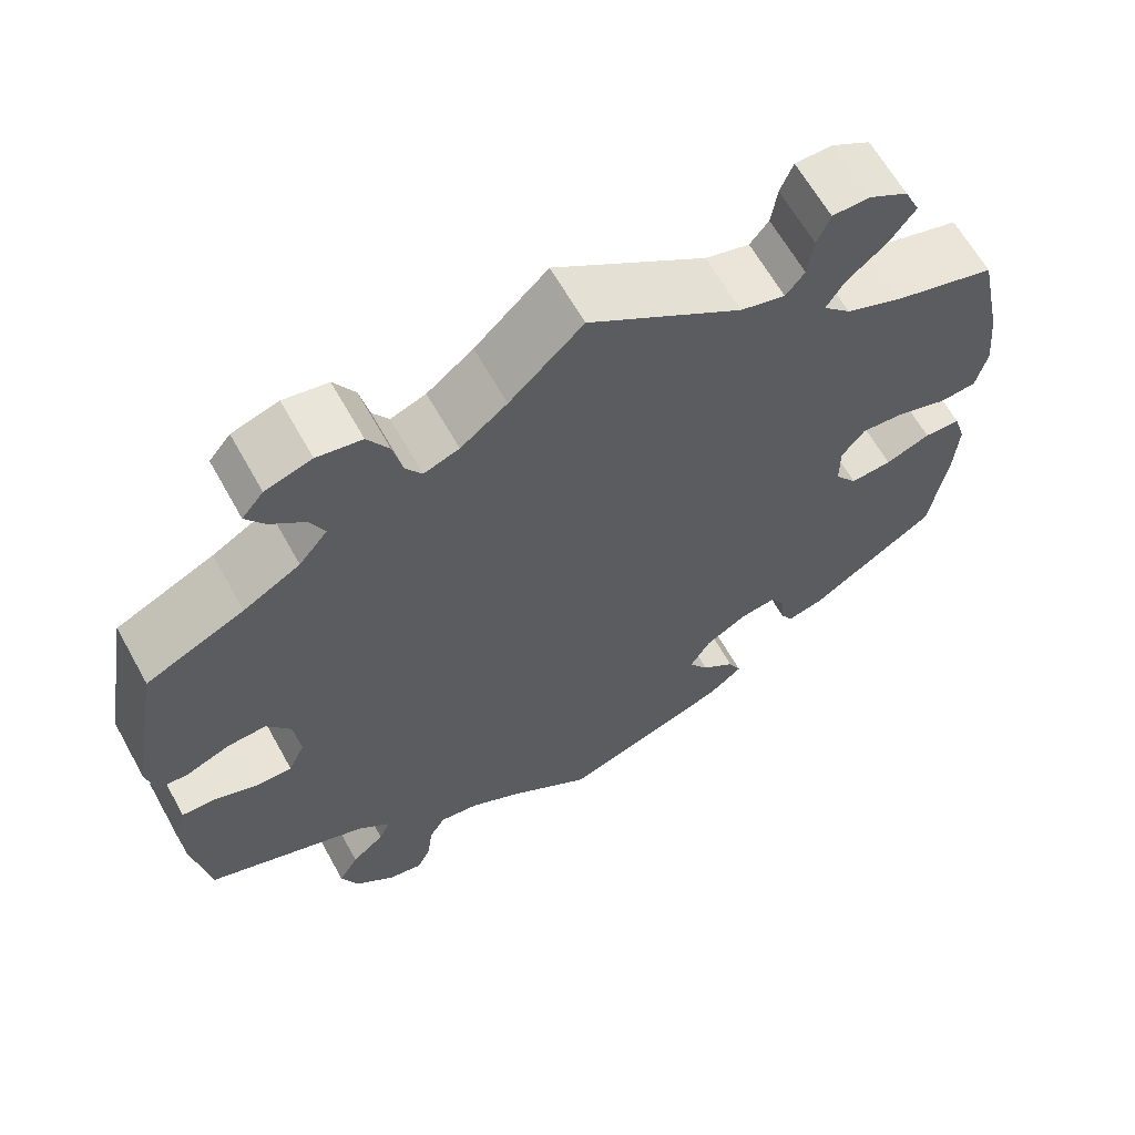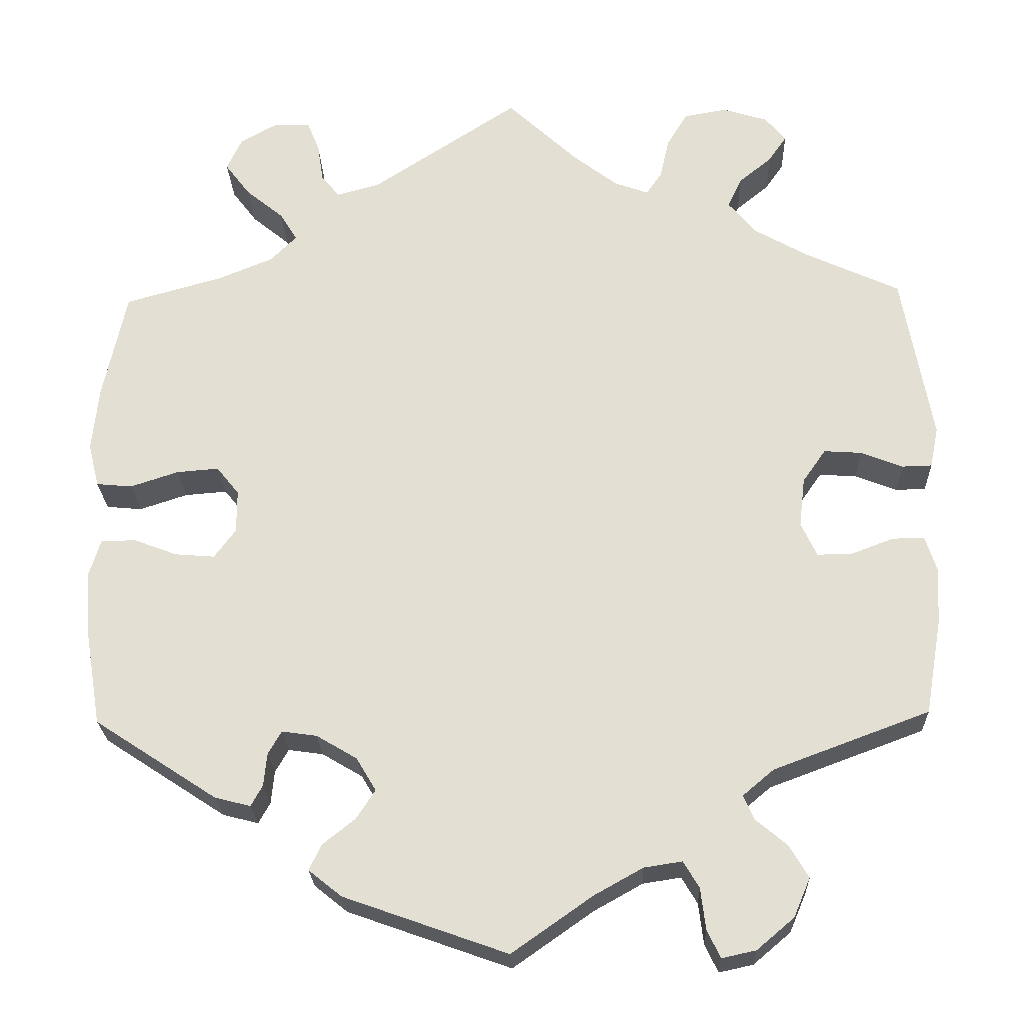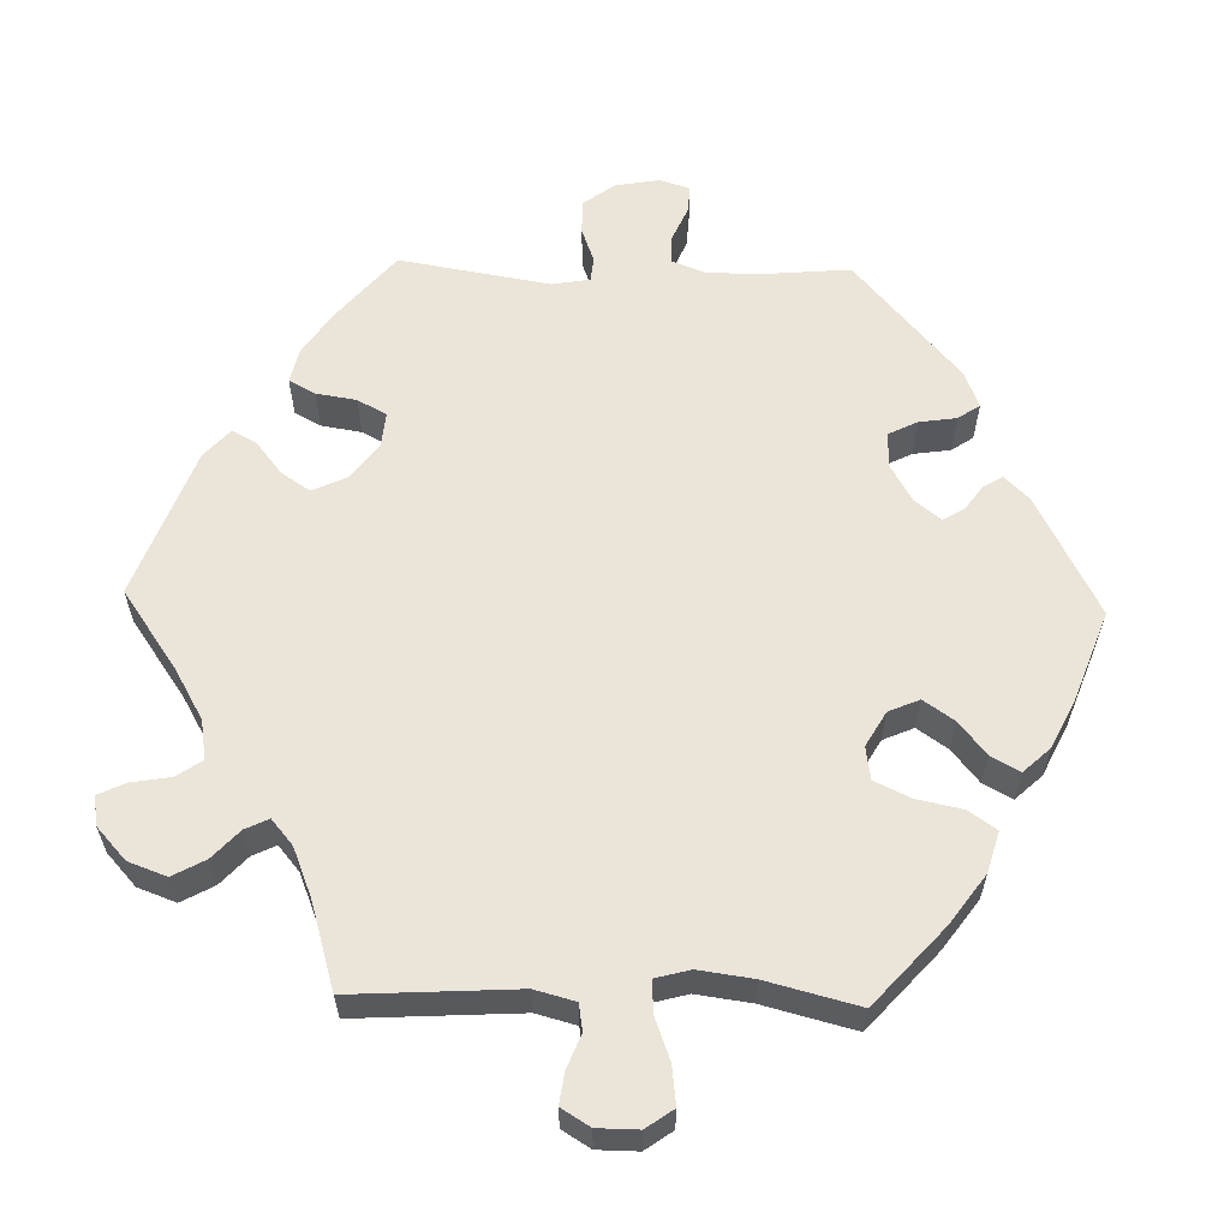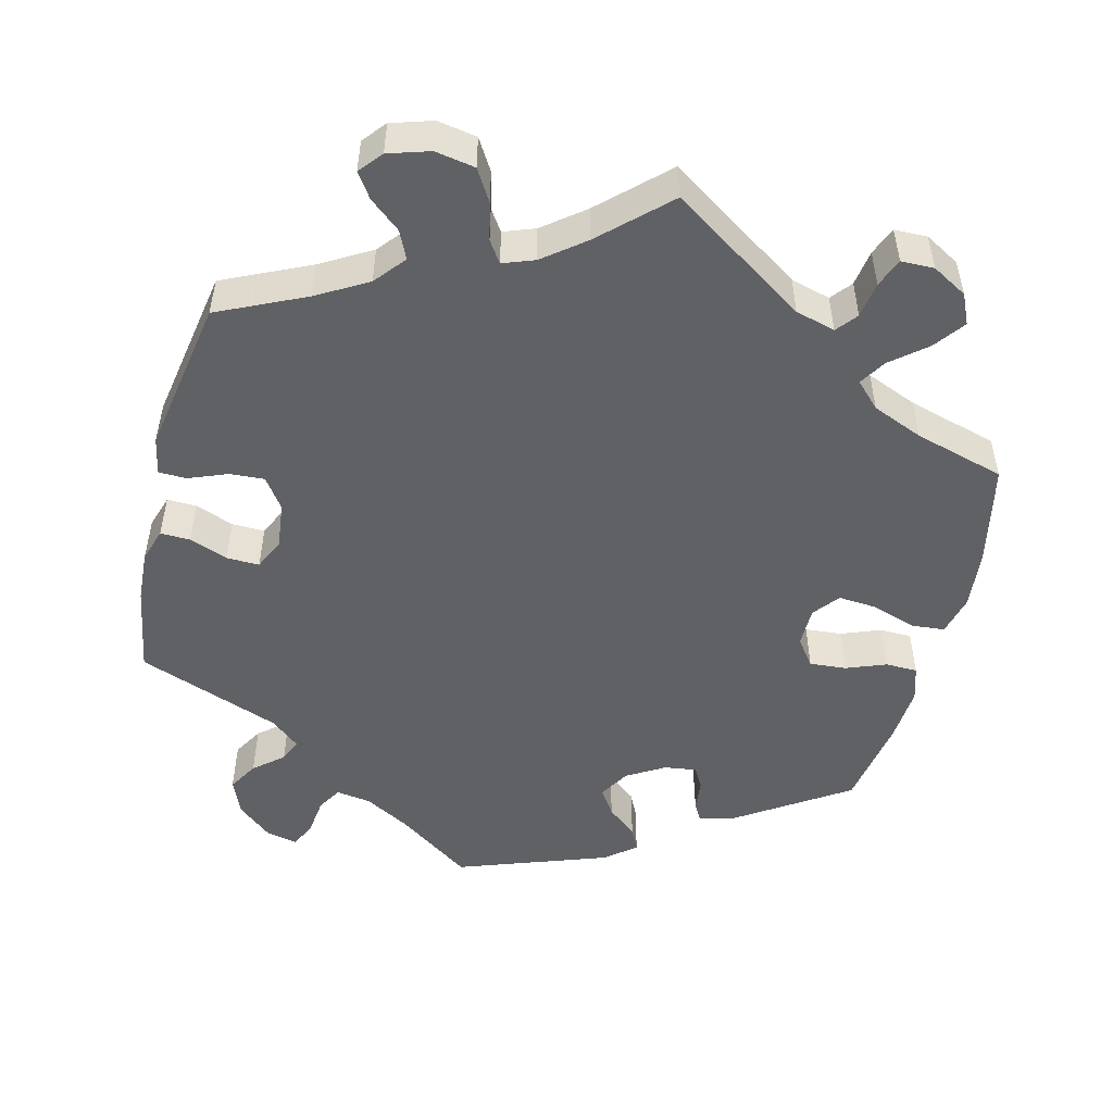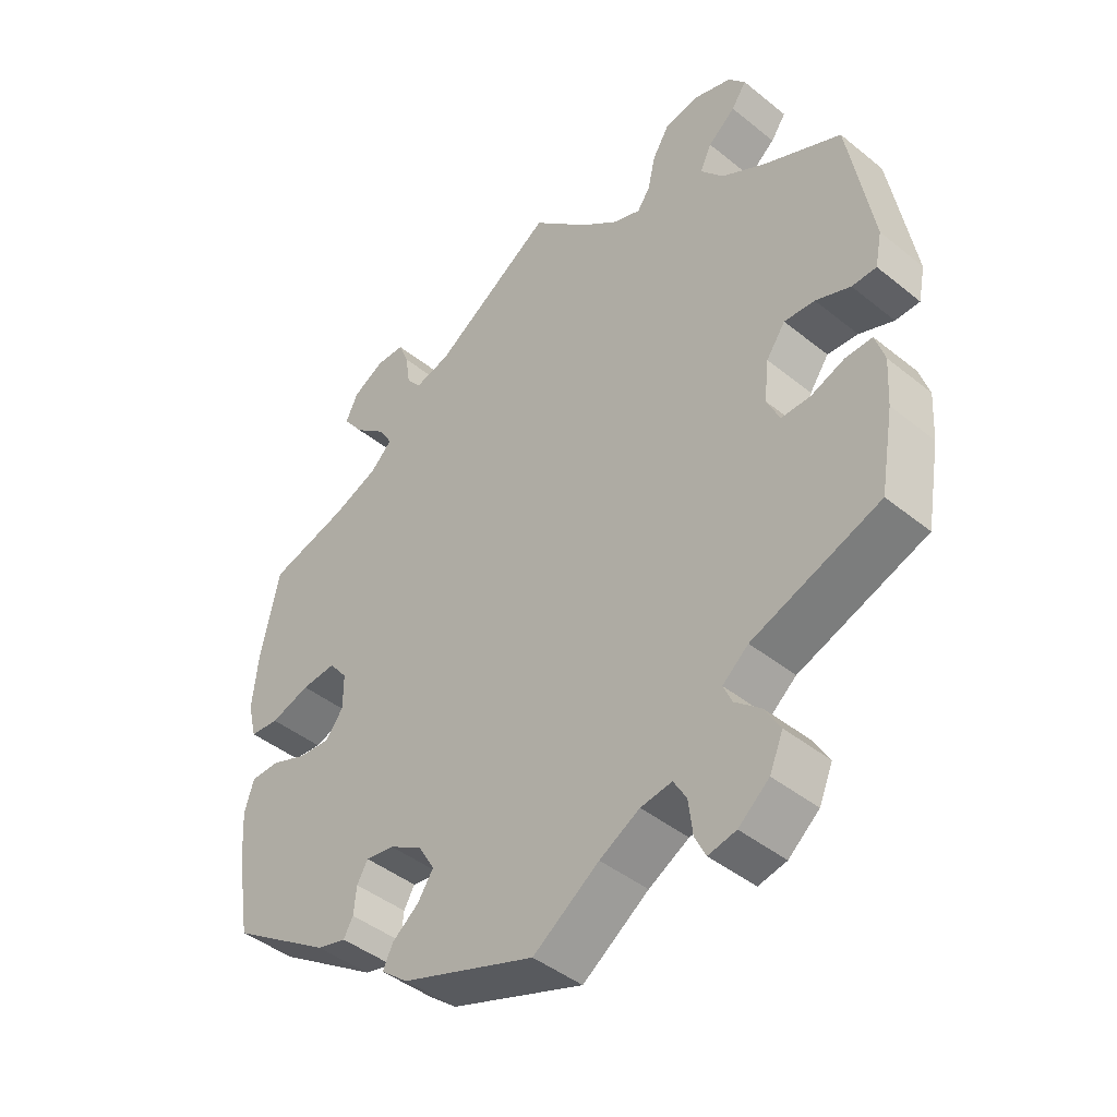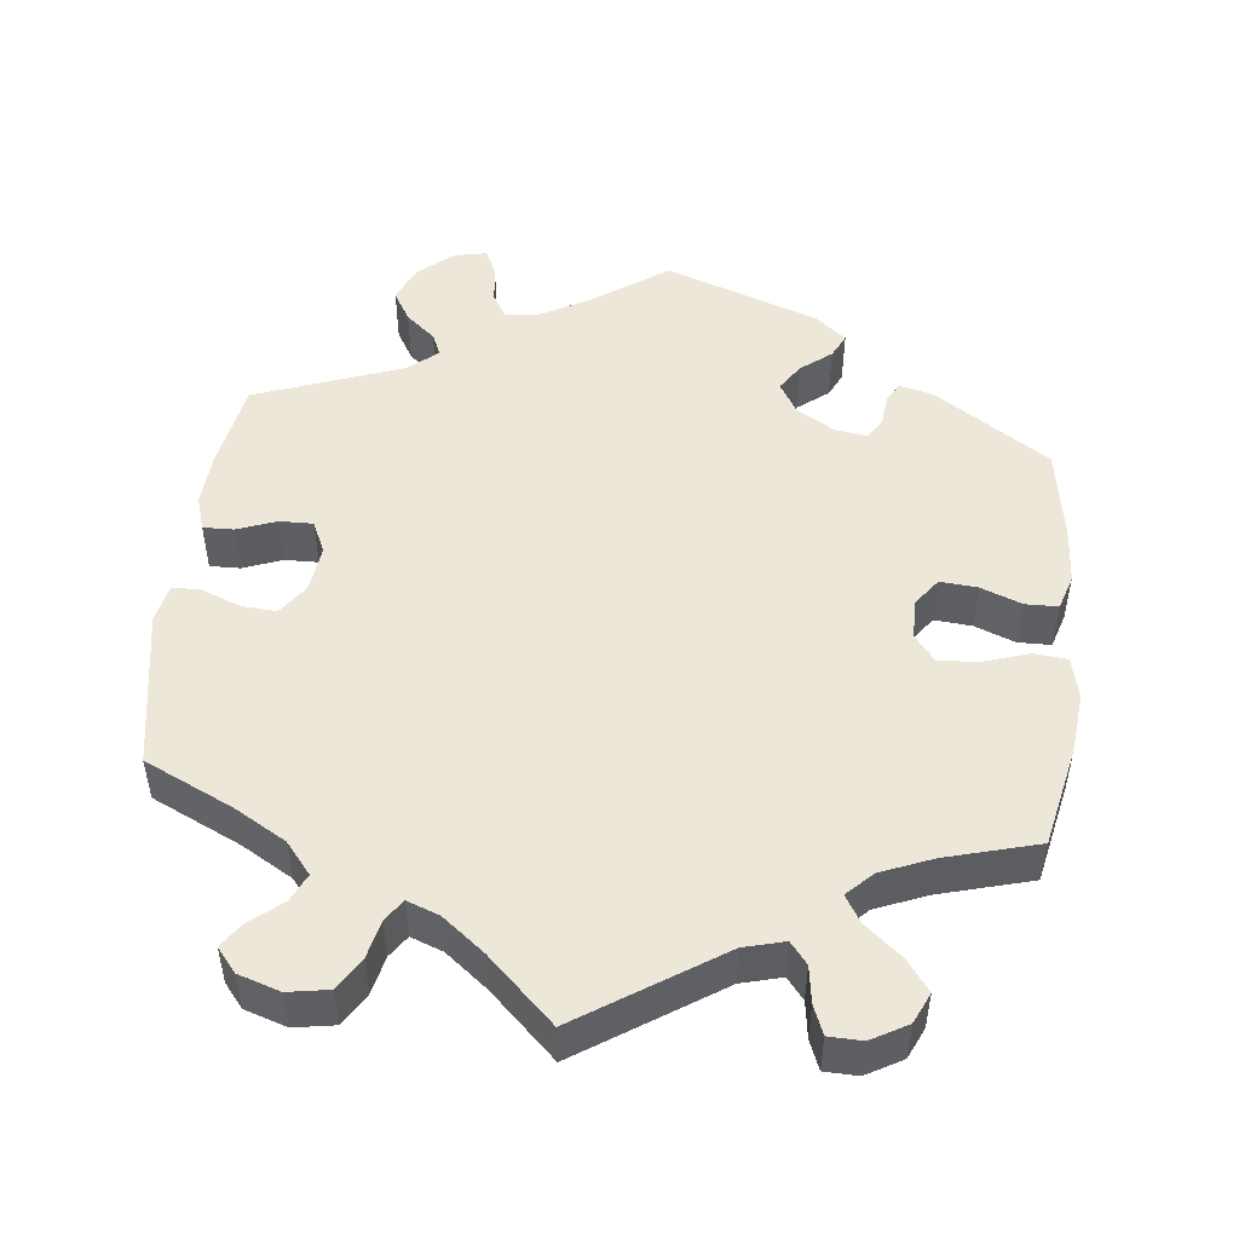
<metadata>
{"format":"obj","ext":"obj","renderer":"f3d","projection":"perspective","resolution":1024,"background":"white","views":[{"elev":63.7,"azim":-29.1,"up":"+Z"},{"elev":-24.1,"azim":-177.9,"up":"+Z"},{"elev":59.6,"azim":31.5,"up":"+Y"},{"elev":-50.4,"azim":-14.1,"up":"+Y"},{"elev":-43.6,"azim":-133.5,"up":"+Z"},{"elev":49.7,"azim":6.4,"up":"+Y"}]}
</metadata>
<code>
v 0.353 0.07 -0.386
v 0.31 0.07 -0.397
v 0.296 0.07 -0.372
v 0.292 0.07 -0.332
v 0.276 0.07 -0.304
v 0.234 0.07 -0.31
v 0.185 0.07 -0.339
v 0.161 0.07 -0.379
v 0.184 0.07 -0.414
v 0.223 0.07 -0.445
v 0.238 0.07 -0.476
v 0.198 0.07 -0.508
v 0.001 0.07 -0.578
v -0.096 0.07 -0.51
v -0.155 0.07 -0.477
v -0.201 0.07 -0.47
v -0.22 0.07 -0.502
v -0.226 0.07 -0.552
v -0.242 0.07 -0.585
v -0.283 0.07 -0.576
v -0.328 0.07 -0.538
v -0.348 0.07 -0.491
v -0.325 0.07 -0.452
v -0.287 0.07 -0.42
v -0.274 0.07 -0.391
v -0.312 0.07 -0.359
v -0.5 0.07 -0.289
v -0.52 0.07 -0.174
v -0.524 0.07 -0.106
v -0.51 0.07 -0.062
v -0.471 0.07 -0.063
v -0.421 0.07 -0.082
v -0.378 0.07 -0.083
v -0.359 0.07 -0.042
v -0.366 0.07 0.018
v -0.394 0.07 0.058
v -0.439 0.07 0.055
v -0.49 0.07 0.035
v -0.526 0.07 0.036
v -0.536 0.07 0.085
v -0.5 0.07 0.289
v -0.386 0.07 0.342
v -0.32 0.07 0.38
v -0.287 0.07 0.42
v -0.304 0.07 0.456
v -0.344 0.07 0.489
v -0.366 0.07 0.521
v -0.341 0.07 0.551
v -0.287 0.07 0.568
v -0.235 0.07 0.559
v -0.21 0.07 0.518
v -0.199 0.07 0.469
v -0.18 0.07 0.441
v -0.139 0.07 0.456
v -0.085 0.07 0.498
v 0 0.07 0.578
v 0.178 0.07 0.461
v 0.23 0.07 0.447
v 0.252 0.07 0.474
v 0.259 0.07 0.521
v 0.274 0.07 0.558
v 0.317 0.07 0.559
v 0.363 0.07 0.533
v 0.381 0.07 0.494
v 0.351 0.07 0.454
v 0.305 0.07 0.416
v 0.284 0.07 0.382
v 0.316 0.07 0.35
v 0.382 0.07 0.323
v 0.5 0.07 0.29
v 0.528 0.07 0.159
v 0.536 0.07 0.081
v 0.523 0.07 0.028
v 0.48 0.07 0.024
v 0.422 0.07 0.043
v 0.371 0.07 0.047
v 0.344 0.07 0.013
v 0.344 0.07 -0.039
v 0.37 0.07 -0.074
v 0.418 0.07 -0.07
v 0.47 0.07 -0.05
v 0.512 0.07 -0.051
v 0.526 0.07 -0.096
v 0.521 0.07 -0.169
v 0.501 0.07 -0.289
v 0.353 0 -0.386
v 0.31 0 -0.397
v 0.296 0 -0.372
v 0.292 0 -0.332
v 0.276 0 -0.304
v 0.234 0 -0.31
v 0.185 0 -0.339
v 0.161 0 -0.379
v 0.184 0 -0.414
v 0.223 0 -0.445
v 0.238 0 -0.476
v 0.198 0 -0.508
v 0.001 0 -0.578
v -0.096 0 -0.51
v -0.155 0 -0.477
v -0.201 0 -0.47
v -0.22 0 -0.502
v -0.226 0 -0.552
v -0.242 0 -0.585
v -0.283 0 -0.576
v -0.328 0 -0.538
v -0.348 0 -0.491
v -0.325 0 -0.452
v -0.287 0 -0.42
v -0.274 0 -0.391
v -0.312 0 -0.359
v -0.5 0 -0.289
v -0.52 0 -0.174
v -0.524 0 -0.106
v -0.51 0 -0.062
v -0.471 0 -0.063
v -0.421 0 -0.082
v -0.378 0 -0.083
v -0.359 0 -0.042
v -0.366 0 0.018
v -0.394 0 0.058
v -0.439 0 0.055
v -0.49 0 0.035
v -0.526 0 0.036
v -0.536 0 0.085
v -0.5 0 0.289
v -0.386 0 0.342
v -0.32 0 0.38
v -0.287 0 0.42
v -0.304 0 0.456
v -0.344 0 0.489
v -0.366 0 0.521
v -0.341 0 0.551
v -0.287 0 0.568
v -0.235 0 0.559
v -0.21 0 0.518
v -0.199 0 0.469
v -0.18 0 0.441
v -0.139 0 0.456
v -0.085 0 0.498
v 0 0 0.578
v 0.178 0 0.461
v 0.23 0 0.447
v 0.252 0 0.474
v 0.259 0 0.521
v 0.274 0 0.558
v 0.317 0 0.559
v 0.363 0 0.533
v 0.381 0 0.494
v 0.351 0 0.454
v 0.305 0 0.416
v 0.284 0 0.382
v 0.316 0 0.35
v 0.382 0 0.323
v 0.5 0 0.29
v 0.528 0 0.159
v 0.536 0 0.081
v 0.523 0 0.028
v 0.48 0 0.024
v 0.422 0 0.043
v 0.371 0 0.047
v 0.344 0 0.013
v 0.344 0 -0.039
v 0.37 0 -0.074
v 0.418 0 -0.07
v 0.47 0 -0.05
v 0.512 0 -0.051
v 0.526 0 -0.096
v 0.521 0 -0.169
v 0.501 0 -0.289
f 80 81 82 83
f 79 80 83 84
f 72 73 74 75
f 72 75 76
f 69 70 71 72
f 68 69 72 76
f 67 68 76 77
f 63 64 65 66
f 63 66 67
f 62 63 67
f 59 60 61 62
f 59 62 67
f 58 59 67 77
f 55 56 57
f 54 55 57 58
f 53 54 58 77
f 49 50 51 52
f 49 52 53
f 48 49 53
f 45 46 47 48
f 44 45 48 53
f 43 44 53 77
f 39 40 41 42
f 37 38 39 42
f 36 37 42 43
f 35 36 43 77
f 29 30 31 32
f 29 32 33
f 26 27 28 29
f 25 26 29 33
f 21 22 23 24
f 21 24 25
f 20 21 25
f 17 18 19 20
f 16 17 20 25
f 15 16 25 33
f 11 12 13 14
f 9 10 11 14
f 8 9 14 15
f 7 8 15 33
f 1 2 3 4
f 1 4 5
f 79 84 85 1
f 34 35 77 78
f 6 7 33 34
f 5 6 34 78
f 1 5 78 79
f 168 167 166 165
f 169 168 165 164
f 160 159 158 157
f 161 160 157
f 157 156 155 154
f 161 157 154 153
f 162 161 153 152
f 151 150 149 148
f 152 151 148
f 152 148 147
f 147 146 145 144
f 152 147 144
f 162 152 144 143
f 142 141 140
f 143 142 140 139
f 162 143 139 138
f 137 136 135 134
f 138 137 134
f 138 134 133
f 133 132 131 130
f 138 133 130 129
f 162 138 129 128
f 127 126 125 124
f 127 124 123 122
f 128 127 122 121
f 162 128 121 120
f 117 116 115 114
f 118 117 114
f 114 113 112 111
f 118 114 111 110
f 109 108 107 106
f 110 109 106
f 110 106 105
f 105 104 103 102
f 110 105 102 101
f 118 110 101 100
f 99 98 97 96
f 99 96 95 94
f 100 99 94 93
f 118 100 93 92
f 89 88 87 86
f 90 89 86
f 86 170 169 164
f 163 162 120 119
f 119 118 92 91
f 163 119 91 90
f 164 163 90 86
f 1 86 87 2
f 2 87 88 3
f 3 88 89 4
f 4 89 90 5
f 5 90 91 6
f 6 91 92 7
f 7 92 93 8
f 8 93 94 9
f 9 94 95 10
f 10 95 96 11
f 11 96 97 12
f 12 97 98 13
f 13 98 99 14
f 14 99 100 15
f 15 100 101 16
f 16 101 102 17
f 17 102 103 18
f 18 103 104 19
f 19 104 105 20
f 20 105 106 21
f 21 106 107 22
f 22 107 108 23
f 23 108 109 24
f 24 109 110 25
f 25 110 111 26
f 26 111 112 27
f 27 112 113 28
f 28 113 114 29
f 29 114 115 30
f 30 115 116 31
f 31 116 117 32
f 32 117 118 33
f 33 118 119 34
f 34 119 120 35
f 35 120 121 36
f 36 121 122 37
f 37 122 123 38
f 38 123 124 39
f 39 124 125 40
f 40 125 126 41
f 41 126 127 42
f 42 127 128 43
f 43 128 129 44
f 44 129 130 45
f 45 130 131 46
f 46 131 132 47
f 47 132 133 48
f 48 133 134 49
f 49 134 135 50
f 50 135 136 51
f 51 136 137 52
f 52 137 138 53
f 53 138 139 54
f 54 139 140 55
f 55 140 141 56
f 56 141 142 57
f 57 142 143 58
f 58 143 144 59
f 59 144 145 60
f 60 145 146 61
f 61 146 147 62
f 62 147 148 63
f 63 148 149 64
f 64 149 150 65
f 65 150 151 66
f 66 151 152 67
f 67 152 153 68
f 68 153 154 69
f 69 154 155 70
f 70 155 156 71
f 71 156 157 72
f 72 157 158 73
f 73 158 159 74
f 74 159 160 75
f 75 160 161 76
f 76 161 162 77
f 77 162 163 78
f 78 163 164 79
f 79 164 165 80
f 80 165 166 81
f 81 166 167 82
f 82 167 168 83
f 83 168 169 84
f 84 169 170 85
f 85 170 86 1

</code>
